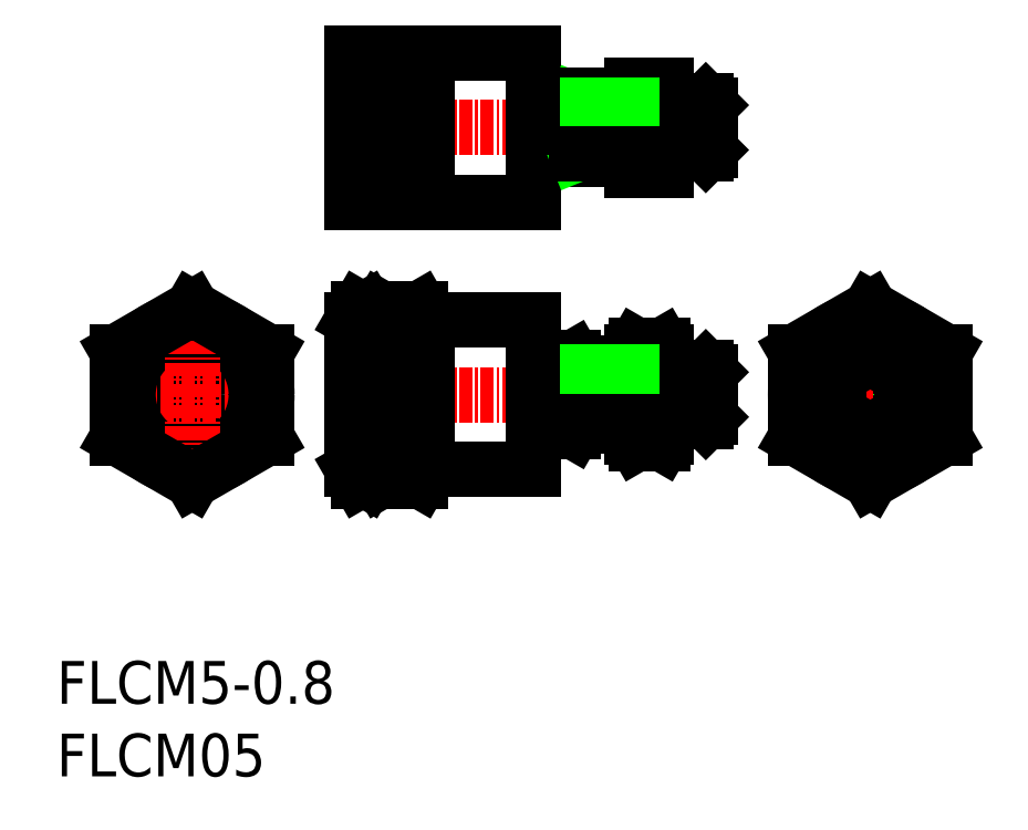
<metadata>
{"format":"dxf","ext":"dxf","renderer":"ezdxf+matplotlib","layout":"modelspace","background":"white","min_lineweight":24,"dpi":150}
</metadata>
<code>
0
SECTION
2
ENTITIES
0
TEXT
8
0
10
51.18
20
82
30
0
40
4
1
FLCM05
0
TEXT
8
0
10
51.18
20
88.8
30
0
40
4
1
FLCM5-0.8
0
LINE
8
CENTER
10
76.87
20
142.7
30
0
11
114.2
21
142.7
31
0
0
LINE
8
CENTER
10
76.87
20
117.7
30
0
11
114.2
21
117.7
31
0
0
CIRCLE
8
0
10
63.87
20
117.7
30
0
40
2.1
0
CIRCLE
8
0
10
63.87
20
117.7
30
0
40
2.5
0
LINE
8
CENTER
10
54.86
20
117.7
30
0
11
72.87
21
117.7
31
0
0
CIRCLE
8
0
10
63.87
20
117.7
30
0
40
7
0
CIRCLE
8
0
10
63.87
20
117.7
30
0
40
6
0
LINE
8
CENTER
10
63.87
20
126.8
30
0
11
63.87
21
108.7
31
0
0
LINE
8
0
10
112
20
115.2
30
0
11
112.4
21
115.6
31
0
0
LINE
8
0
10
112
20
120.2
30
0
11
112
21
115.2
31
0
0
LINE
8
0
10
100.9
20
115.6
30
0
11
99.87
21
115.2
31
0
0
ARC
8
0
10
98.33
20
115.2
30
0
40
1.533
50
0
51
34.38
0
ARC
8
0
10
98.4
20
115.2
30
0
40
1.533
50
145.6
51
180
0
LINE
8
0
10
99.87
20
114.7
30
0
11
99.87
21
120.7
31
0
0
LINE
8
0
10
96.87
20
114.7
30
0
11
96.87
21
120.7
31
0
0
LINE
8
0
10
100.9
20
120.2
30
0
11
100.9
21
115.2
31
0
0
LINE
8
0
10
95.87
20
110.7
30
0
11
95.87
21
124.7
31
0
0
ARC
8
0
10
72.49
20
117.7
30
0
40
13.37
50
342.4
51
17.59
0
ARC
8
0
10
92.24
20
117.7
30
0
40
13.37
50
162.4
51
197.6
0
ARC
8
0
10
67.49
20
117.7
30
0
40
13.37
50
342.4
51
17.59
0
ARC
8
0
10
94.24
20
117.7
30
0
40
13.37
50
162.4
51
197.6
0
LINE
8
0
10
78.87
20
110.7
30
0
11
78.87
21
124.7
31
0
0
LINE
8
0
10
80.87
20
110.7
30
0
11
80.87
21
124.7
31
0
0
LINE
8
0
10
85.87
20
110.7
30
0
11
85.87
21
124.7
31
0
0
LINE
8
0
10
95.87
20
110.7
30
0
11
85.87
21
110.7
31
0
0
LINE
8
0
10
81.49
20
113.7
30
0
11
85.24
21
113.7
31
0
0
LINE
8
0
10
81.49
20
109.7
30
0
11
85.24
21
109.7
31
0
0
LINE
8
0
10
80.87
20
110.7
30
0
11
80.24
21
109.7
31
0
0
LINE
8
0
10
79.49
20
109.7
30
0
11
80.24
21
109.7
31
0
0
LINE
8
0
10
78.87
20
110.7
30
0
11
79.49
21
109.7
31
0
0
LINE
8
0
10
80.87
20
110.7
30
0
11
81.49
21
109.7
31
0
0
ARC
8
0
10
77.29
20
111.7
30
0
40
3.578
50
0
51
34.38
0
ARC
8
0
10
82.45
20
111.7
30
0
40
3.578
50
145.6
51
180
0
LINE
8
0
10
79.49
20
113.7
30
0
11
80.24
21
113.7
31
0
0
ARC
8
0
10
84.45
20
111.7
30
0
40
3.578
50
145.6
51
180
0
LINE
8
0
10
85.87
20
110.7
30
0
11
85.24
21
109.7
31
0
0
ARC
8
0
10
82.29
20
111.7
30
0
40
3.578
50
0
51
34.38
0
LINE
8
0
10
112
20
115.2
30
0
11
108.3
21
115.2
31
0
0
LINE
8
0
10
95.87
20
115.3
30
0
11
96.87
21
115.3
31
0
0
LINE
8
0
10
99.6
20
114.3
30
0
11
97.14
21
114.3
31
0
0
LINE
8
0
10
96.87
20
114.7
30
0
11
97.14
21
114.3
31
0
0
LINE
8
0
10
99.87
20
114.7
30
0
11
99.6
21
114.3
31
0
0
LINE
8
0
10
95.87
20
149.7
30
0
11
78.87
21
149.7
31
0
0
LINE
8
0
10
95.87
20
124.7
30
0
11
85.87
21
124.7
31
0
0
LINE
8
0
10
95.87
20
135.7
30
0
11
78.87
21
135.7
31
0
0
LINE
8
0
10
81.49
20
121.8
30
0
11
85.24
21
121.8
31
0
0
ARC
8
0
10
77.29
20
123.8
30
0
40
3.578
50
325.6
51
0
0
LINE
8
0
10
79.49
20
121.8
30
0
11
80.24
21
121.8
31
0
0
ARC
8
0
10
82.45
20
123.8
30
0
40
3.578
50
180
51
214.4
0
ARC
8
0
10
84.45
20
123.8
30
0
40
3.578
50
180
51
214.4
0
ARC
8
0
10
82.29
20
123.8
30
0
40
3.578
50
325.6
51
0
0
LINE
8
0
10
81.49
20
125.8
30
0
11
85.24
21
125.8
31
0
0
LINE
8
0
10
80.87
20
124.7
30
0
11
80.24
21
125.8
31
0
0
LINE
8
0
10
78.87
20
124.7
30
0
11
79.49
21
125.8
31
0
0
LINE
8
0
10
79.49
20
125.8
30
0
11
80.24
21
125.8
31
0
0
LINE
8
0
10
80.87
20
124.7
30
0
11
81.49
21
125.8
31
0
0
LINE
8
0
10
85.87
20
124.7
30
0
11
85.24
21
125.8
31
0
0
LINE
8
0
10
85.87
20
135.7
30
0
11
85.87
21
149.7
31
0
0
LINE
8
0
10
80.87
20
135.7
30
0
11
80.87
21
149.7
31
0
0
LINE
8
0
10
78.87
20
135.7
30
0
11
78.87
21
149.7
31
0
0
ARC
8
0
10
88.98
20
139.2
30
0
40
10.11
50
159.7
51
200.3
0
ARC
8
0
10
70.76
20
139.2
30
0
40
10.11
50
339.7
51
20.26
0
ARC
8
0
10
75.76
20
139.2
30
0
40
10.11
50
339.7
51
20.26
0
ARC
8
0
10
90.98
20
139.2
30
0
40
10.11
50
159.7
51
200.3
0
LINE
8
0
10
81.49
20
142.7
30
0
11
85.24
21
142.7
31
0
0
ARC
8
0
10
88.98
20
146.2
30
0
40
10.11
50
159.7
51
200.3
0
ARC
8
0
10
70.76
20
146.2
30
0
40
10.11
50
339.7
51
20.26
0
ARC
8
0
10
90.98
20
146.2
30
0
40
10.11
50
159.7
51
200.3
0
LINE
8
0
10
79.49
20
142.7
30
0
11
80.24
21
142.7
31
0
0
ARC
8
0
10
75.76
20
146.2
30
0
40
10.11
50
339.7
51
20.26
0
LINE
8
0
10
112
20
120.2
30
0
11
108.3
21
120.2
31
0
0
LINE
8
0
10
112.4
20
119.8
30
0
11
108.3
21
119.8
31
0
0
LINE
8
0
10
112.4
20
115.6
30
0
11
108.3
21
115.6
31
0
0
LINE
8
0
10
95.87
20
120.1
30
0
11
96.87
21
120.1
31
0
0
ARC
8
0
10
98.33
20
120.3
30
0
40
1.533
50
325.6
51
0
0
LINE
8
0
10
100.9
20
119.8
30
0
11
99.87
21
120.2
31
0
0
ARC
8
0
10
98.4
20
120.3
30
0
40
1.533
50
180
51
214.4
0
LINE
8
0
10
99.6
20
119.5
30
0
11
97.14
21
119.5
31
0
0
LINE
8
0
10
99.6
20
116
30
0
11
97.14
21
116
31
0
0
ARC
8
0
10
102.6
20
117.7
30
0
40
5.732
50
162.4
51
197.6
0
ARC
8
0
10
94.14
20
117.7
30
0
40
5.732
50
342.4
51
17.59
0
LINE
8
0
10
99.6
20
121.2
30
0
11
97.14
21
121.2
31
0
0
LINE
8
0
10
96.87
20
120.7
30
0
11
97.14
21
121.2
31
0
0
LINE
8
0
10
99.87
20
120.7
30
0
11
99.6
21
121.2
31
0
0
LINE
8
0
10
112
20
120.2
30
0
11
112.4
21
119.8
31
0
0
LINE
8
0
10
112.4
20
115.6
30
0
11
112.4
21
119.8
31
0
0
LINE
8
0
10
112
20
140.2
30
0
11
108.3
21
140.2
31
0
0
LINE
8
0
10
112.4
20
140.6
30
0
11
108.3
21
140.6
31
0
0
LINE
8
0
10
112.4
20
144.8
30
0
11
108.3
21
144.8
31
0
0
LINE
8
0
10
112
20
145.2
30
0
11
108.3
21
145.2
31
0
0
ARC
8
0
10
95.54
20
141.2
30
0
40
4.333
50
339.7
51
20.26
0
ARC
8
0
10
101.2
20
141.2
30
0
40
4.333
50
159.7
51
200.3
0
LINE
8
0
10
96.87
20
139.7
30
0
11
96.87
21
145.7
31
0
0
LINE
8
0
10
99.87
20
139.7
30
0
11
99.87
21
145.7
31
0
0
LINE
8
0
10
100.9
20
145.2
30
0
11
100.9
21
140.2
31
0
0
LINE
8
0
10
95.87
20
135.7
30
0
11
95.87
21
149.7
31
0
0
LINE
8
0
10
95.87
20
140.3
30
0
11
96.87
21
140.3
31
0
0
LINE
8
0
10
96.87
20
139.7
30
0
11
99.87
21
139.7
31
0
0
LINE
8
0
10
100.9
20
140.6
30
0
11
99.87
21
140.2
31
0
0
LINE
8
0
10
95.87
20
145.1
30
0
11
96.87
21
145.1
31
0
0
ARC
8
0
10
101.2
20
144.2
30
0
40
4.333
50
159.7
51
200.3
0
ARC
8
0
10
95.54
20
144.2
30
0
40
4.333
50
339.7
51
20.26
0
LINE
8
0
10
97.14
20
142.7
30
0
11
99.6
21
142.7
31
0
0
LINE
8
0
10
100.9
20
144.8
30
0
11
99.87
21
145.2
31
0
0
LINE
8
0
10
99.87
20
145.7
30
0
11
96.87
21
145.7
31
0
0
LINE
8
0
10
112
20
145.2
30
0
11
112
21
140.2
31
0
0
LINE
8
0
10
112.4
20
140.6
30
0
11
112.4
21
144.8
31
0
0
LINE
8
0
10
112
20
140.2
30
0
11
112.4
21
140.6
31
0
0
LINE
8
0
10
112
20
145.2
30
0
11
112.4
21
144.8
31
0
0
LINE
8
CENTER
10
127.4
20
126.8
30
0
11
127.4
21
108.7
31
0
0
CIRCLE
8
0
10
127.4
20
117.7
30
0
40
7
0
CIRCLE
8
0
10
127.4
20
117.7
30
0
40
2.5
0
CIRCLE
8
0
10
127.4
20
117.7
30
0
40
3
0
CIRCLE
8
0
10
127.4
20
117.7
30
0
40
2.1
0
LINE
8
CENTER
10
118.4
20
117.7
30
0
11
136.4
21
117.7
31
0
0
LINE
8
0
10
70.87
20
121.8
30
0
11
63.87
21
125.8
31
0
0
LINE
8
0
10
63.87
20
125.8
30
0
11
56.87
21
121.8
31
0
0
LINE
8
0
10
56.87
20
121.8
30
0
11
56.87
21
113.7
31
0
0
LINE
8
0
10
56.87
20
113.7
30
0
11
63.87
21
109.7
31
0
0
LINE
8
0
10
63.87
20
109.7
30
0
11
70.87
21
113.7
31
0
0
LINE
8
0
10
70.87
20
113.7
30
0
11
70.87
21
121.8
31
0
0
LINE
8
0
10
134.4
20
121.8
30
0
11
127.4
21
125.8
31
0
0
LINE
8
0
10
127.4
20
125.8
30
0
11
120.4
21
121.8
31
0
0
LINE
8
0
10
120.4
20
121.8
30
0
11
120.4
21
113.7
31
0
0
LINE
8
0
10
120.4
20
113.7
30
0
11
127.4
21
109.7
31
0
0
LINE
8
0
10
127.4
20
109.7
30
0
11
134.4
21
113.7
31
0
0
LINE
8
0
10
134.4
20
113.7
30
0
11
134.4
21
121.8
31
0
0
LINE
8
0
10
130.4
20
119.5
30
0
11
127.4
21
121.2
31
0
0
LINE
8
0
10
127.4
20
121.2
30
0
11
124.4
21
119.5
31
0
0
LINE
8
0
10
124.4
20
119.5
30
0
11
124.4
21
116
31
0
0
LINE
8
0
10
124.4
20
116
30
0
11
127.4
21
114.3
31
0
0
LINE
8
0
10
127.4
20
114.3
30
0
11
130.4
21
116
31
0
0
LINE
8
0
10
130.4
20
116
30
0
11
130.4
21
119.5
31
0
0
LINE
8
0
10
108.3
20
121.7
30
0
11
107.9
21
122.4
31
0
0
ARC
8
0
10
106.2
20
121.2
30
0
40
2.045
50
325.6
51
34.38
0
ARC
8
0
10
107.1
20
121.2
30
0
40
2.045
50
145.6
51
214.4
0
LINE
8
0
10
105.1
20
121.7
30
0
11
105.4
21
122.4
31
0
0
LINE
8
0
10
105.4
20
122.4
30
0
11
107.9
21
122.4
31
0
0
LINE
8
0
10
105.4
20
120.1
30
0
11
107.9
21
120.1
31
0
0
LINE
8
0
10
108.3
20
113.7
30
0
11
107.9
21
113.1
31
0
0
ARC
8
0
10
106.2
20
114.3
30
0
40
2.045
50
325.6
51
34.38
0
ARC
8
0
10
107.1
20
114.3
30
0
40
2.045
50
145.6
51
214.4
0
LINE
8
0
10
105.1
20
113.7
30
0
11
105.4
21
113.1
31
0
0
LINE
8
0
10
105.4
20
113.1
30
0
11
107.9
21
113.1
31
0
0
LINE
8
0
10
105.4
20
115.4
30
0
11
107.9
21
115.4
31
0
0
LINE
8
0
10
108.3
20
113.7
30
0
11
108.3
21
121.7
31
0
0
ARC
8
0
10
100.6
20
117.7
30
0
40
7.643
50
342.4
51
17.59
0
ARC
8
0
10
112.7
20
117.7
30
0
40
7.643
50
162.4
51
197.6
0
LINE
8
0
10
105.1
20
113.7
30
0
11
105.1
21
121.7
31
0
0
LINE
8
0
10
108.3
20
113.7
30
0
11
108.3
21
121.7
31
0
0
LINE
8
0
10
105.1
20
120.2
30
0
11
99.87
21
120.2
31
0
0
LINE
8
0
10
105.1
20
119.8
30
0
11
100.9
21
119.8
31
0
0
LINE
8
0
10
105.1
20
115.6
30
0
11
100.9
21
115.6
31
0
0
LINE
8
0
10
105.1
20
115.2
30
0
11
99.87
21
115.2
31
0
0
LINE
8
0
10
105.1
20
146.7
30
0
11
108.3
21
146.7
31
0
0
LINE
8
0
10
108.3
20
138.7
30
0
11
108.3
21
146.7
31
0
0
LINE
8
0
10
105.1
20
138.7
30
0
11
105.1
21
146.7
31
0
0
ARC
8
0
10
110.8
20
140.7
30
0
40
5.777
50
159.7
51
200.3
0
ARC
8
0
10
102.5
20
140.7
30
0
40
5.777
50
339.7
51
20.26
0
LINE
8
0
10
108.3
20
138.7
30
0
11
108.3
21
146.7
31
0
0
LINE
8
0
10
105.4
20
138.7
30
0
11
107.9
21
138.7
31
0
0
LINE
8
0
10
105.1
20
138.7
30
0
11
108.3
21
138.7
31
0
0
LINE
8
0
10
105.4
20
142.7
30
0
11
107.9
21
142.7
31
0
0
LINE
8
0
10
105.1
20
146.7
30
0
11
105.4
21
146.7
31
0
0
ARC
8
0
10
110.8
20
144.7
30
0
40
5.777
50
159.7
51
200.3
0
ARC
8
0
10
102.5
20
144.7
30
0
40
5.777
50
339.7
51
20.26
0
LINE
8
0
10
108.3
20
146.7
30
0
11
107.9
21
146.7
31
0
0
LINE
8
0
10
105.1
20
145.2
30
0
11
99.87
21
145.2
31
0
0
LINE
8
0
10
105.1
20
144.8
30
0
11
100.9
21
144.8
31
0
0
LINE
8
0
10
105.1
20
140.6
30
0
11
100.9
21
140.6
31
0
0
LINE
8
0
10
105.1
20
140.2
30
0
11
99.87
21
140.2
31
0
0
ENDSEC
0
EOF

</code>
